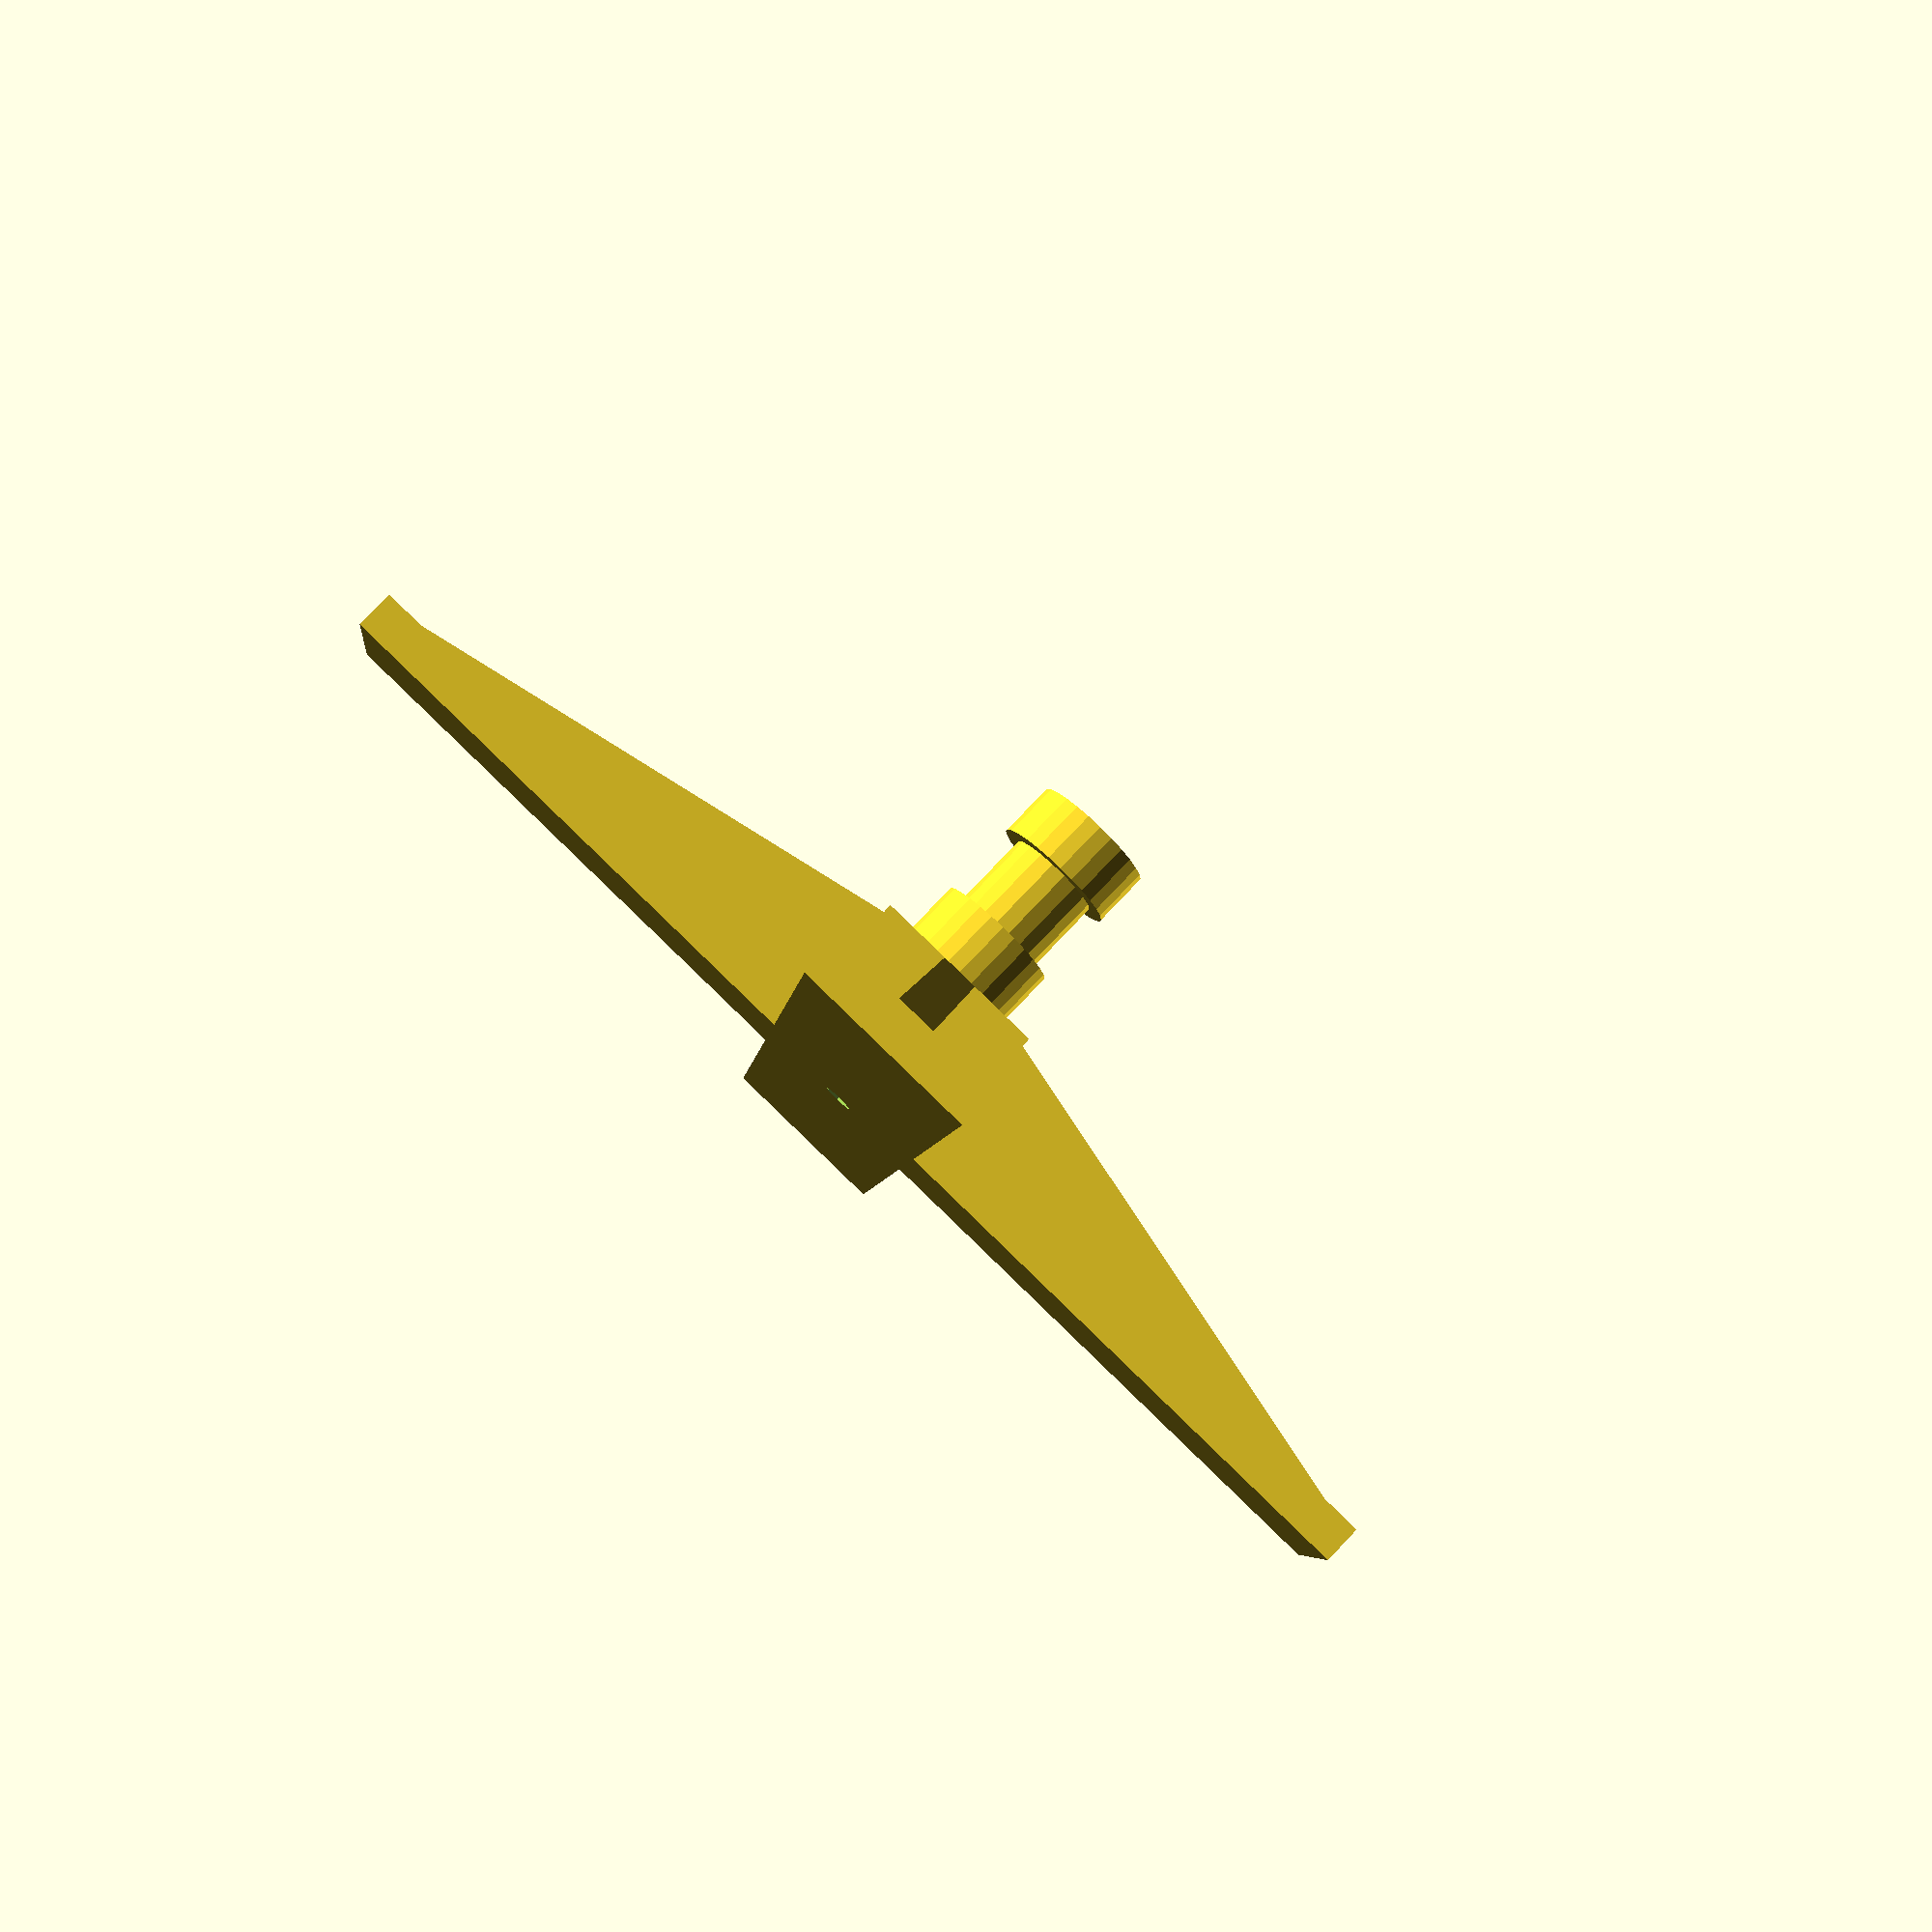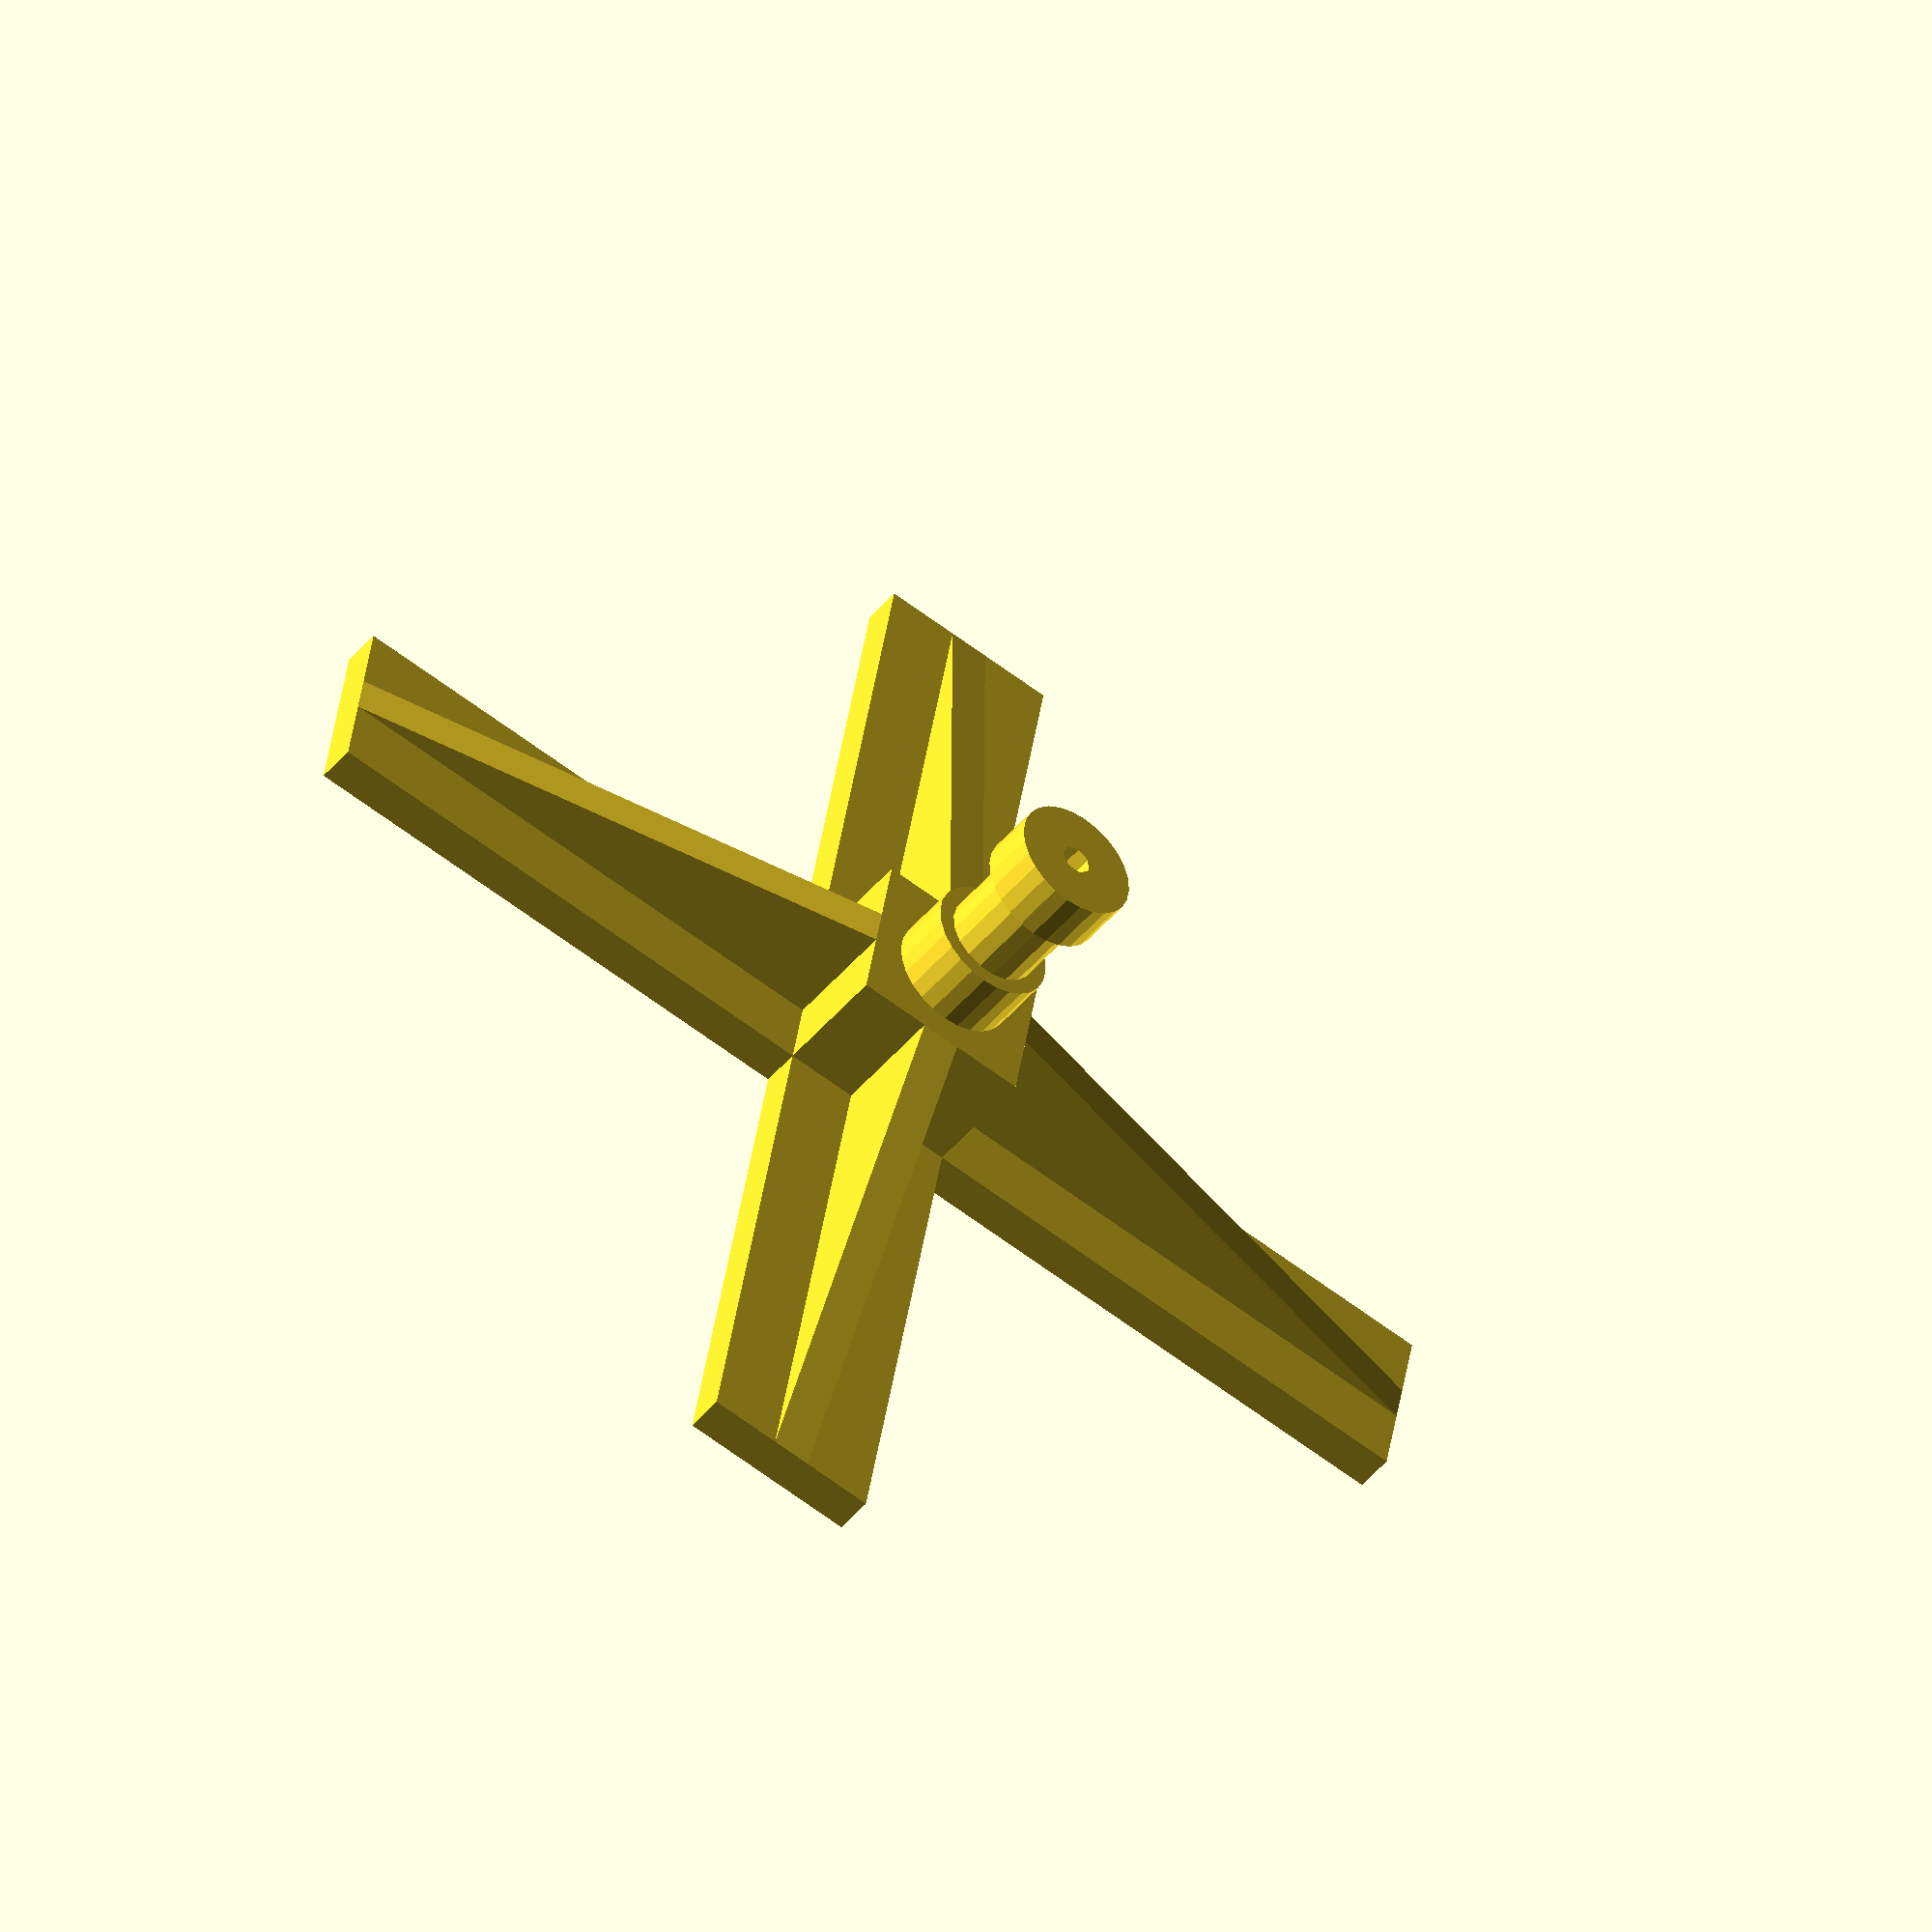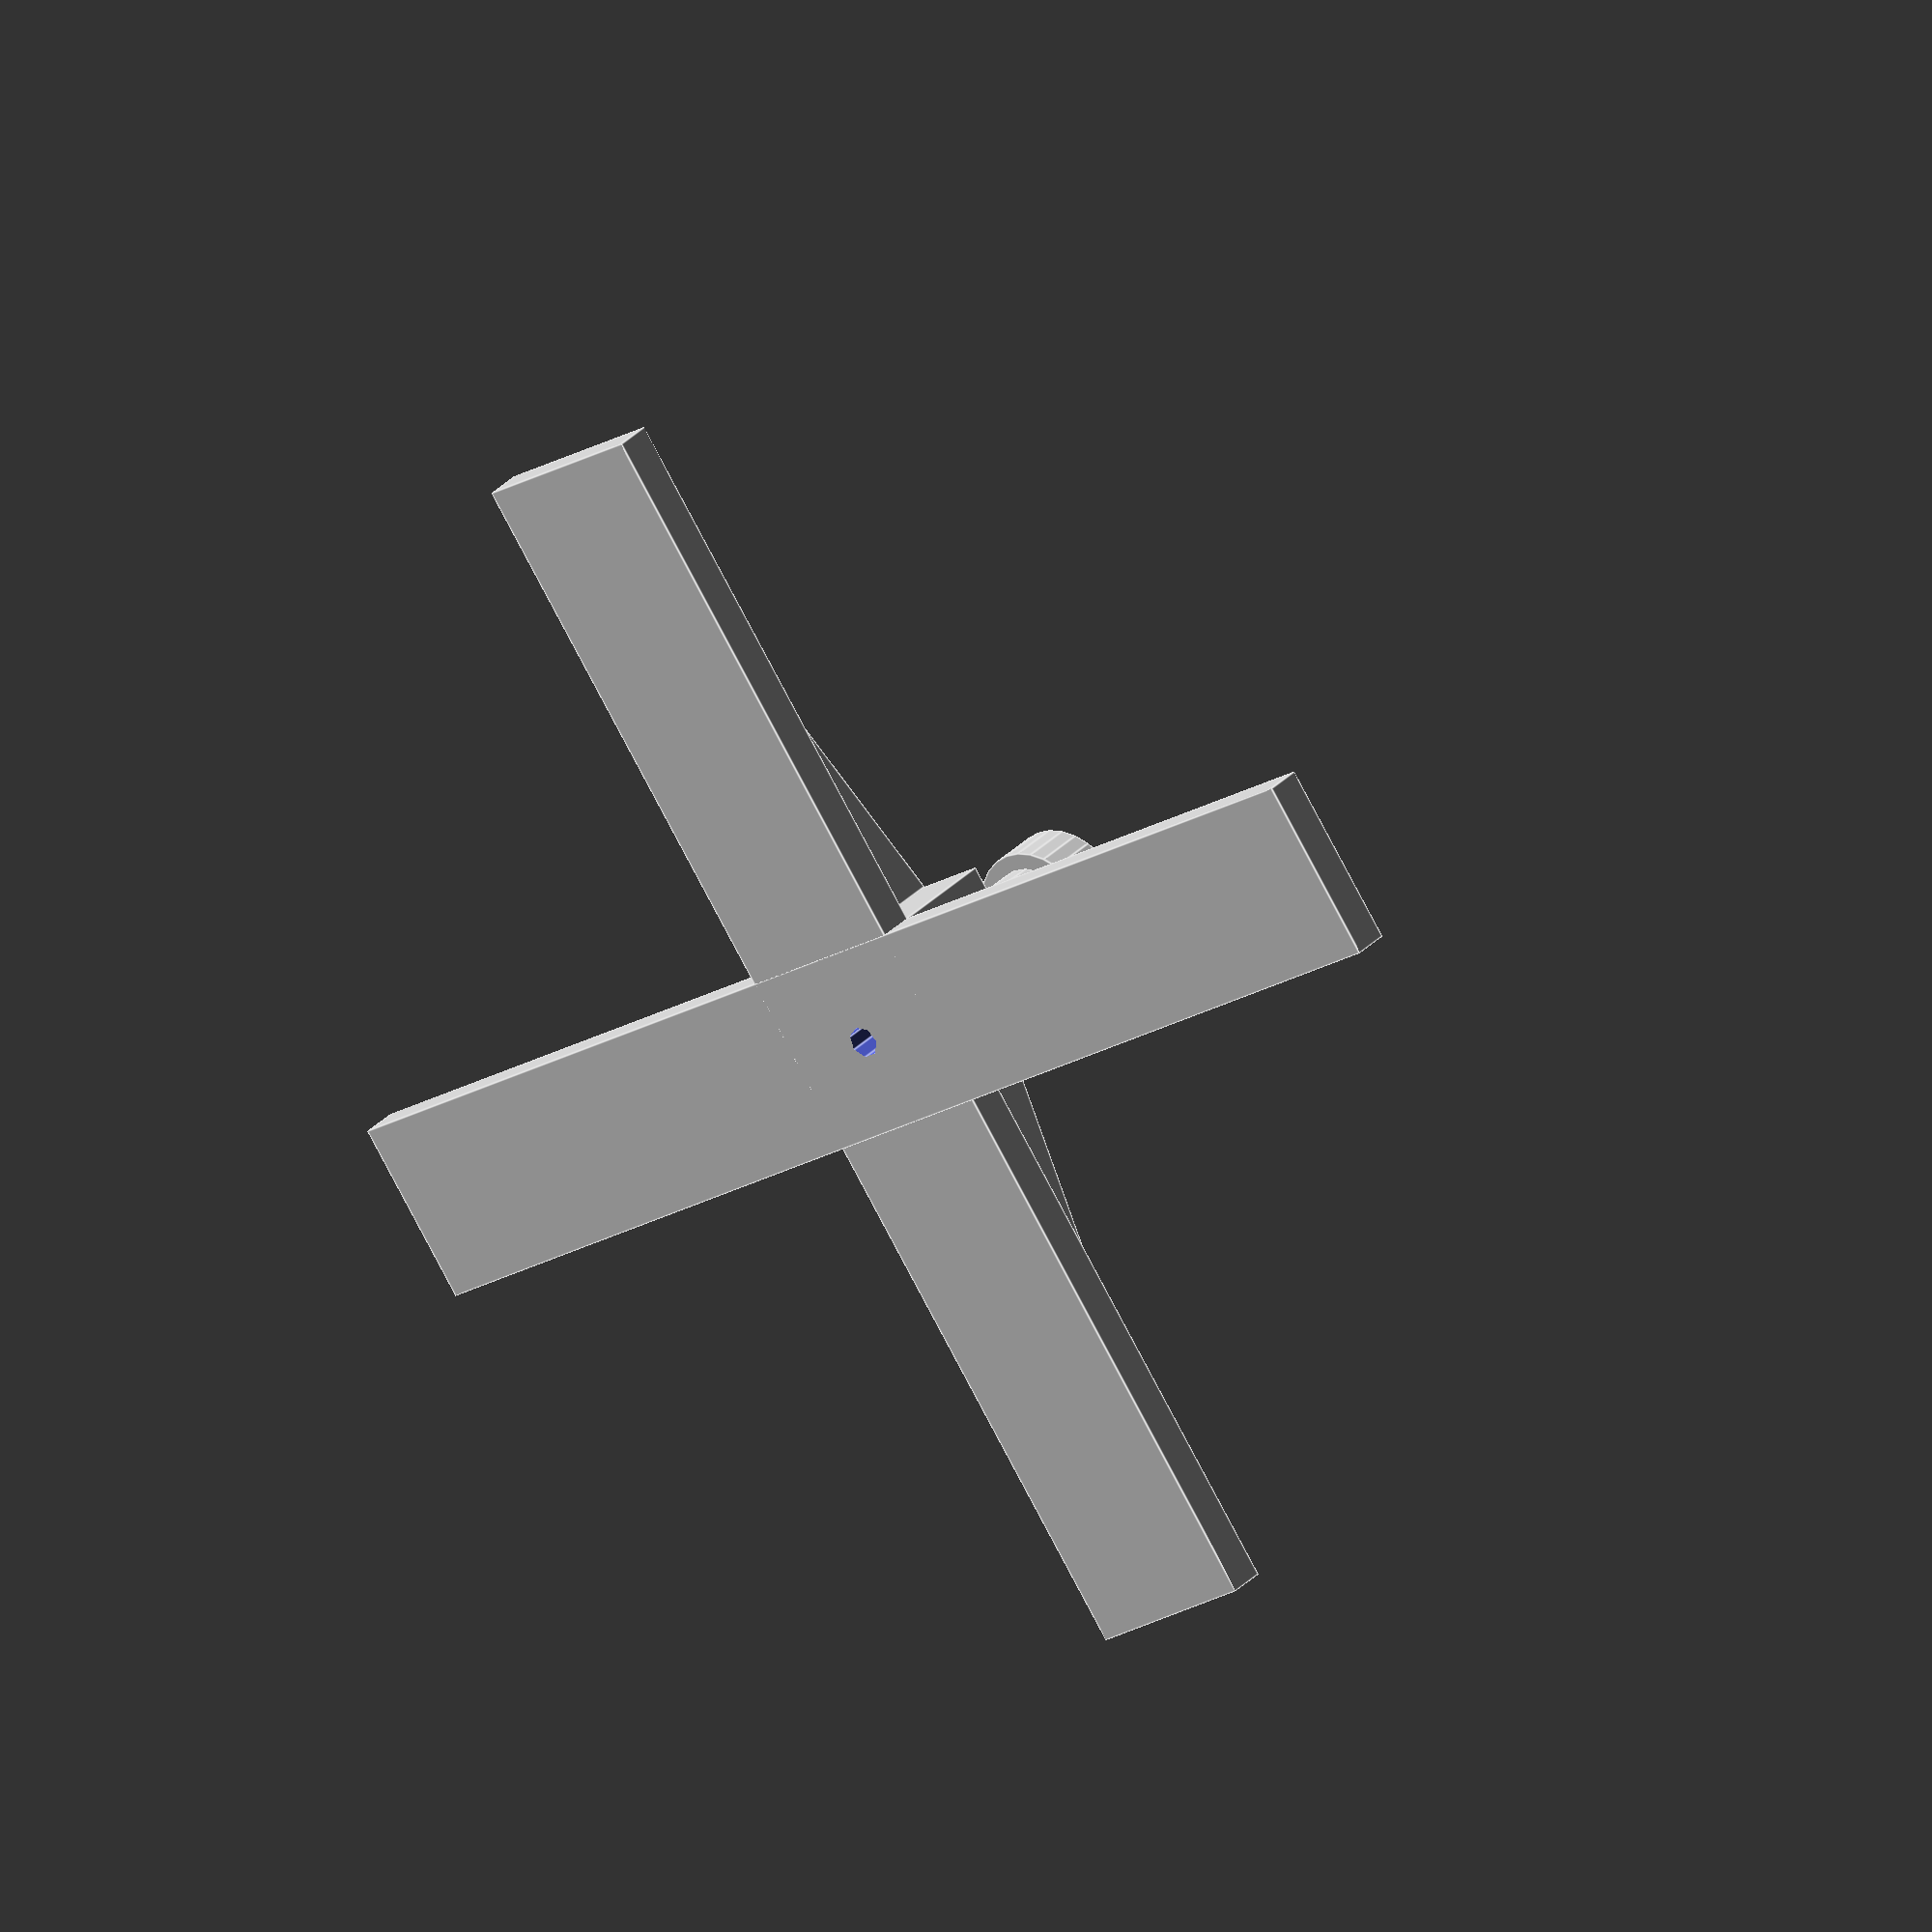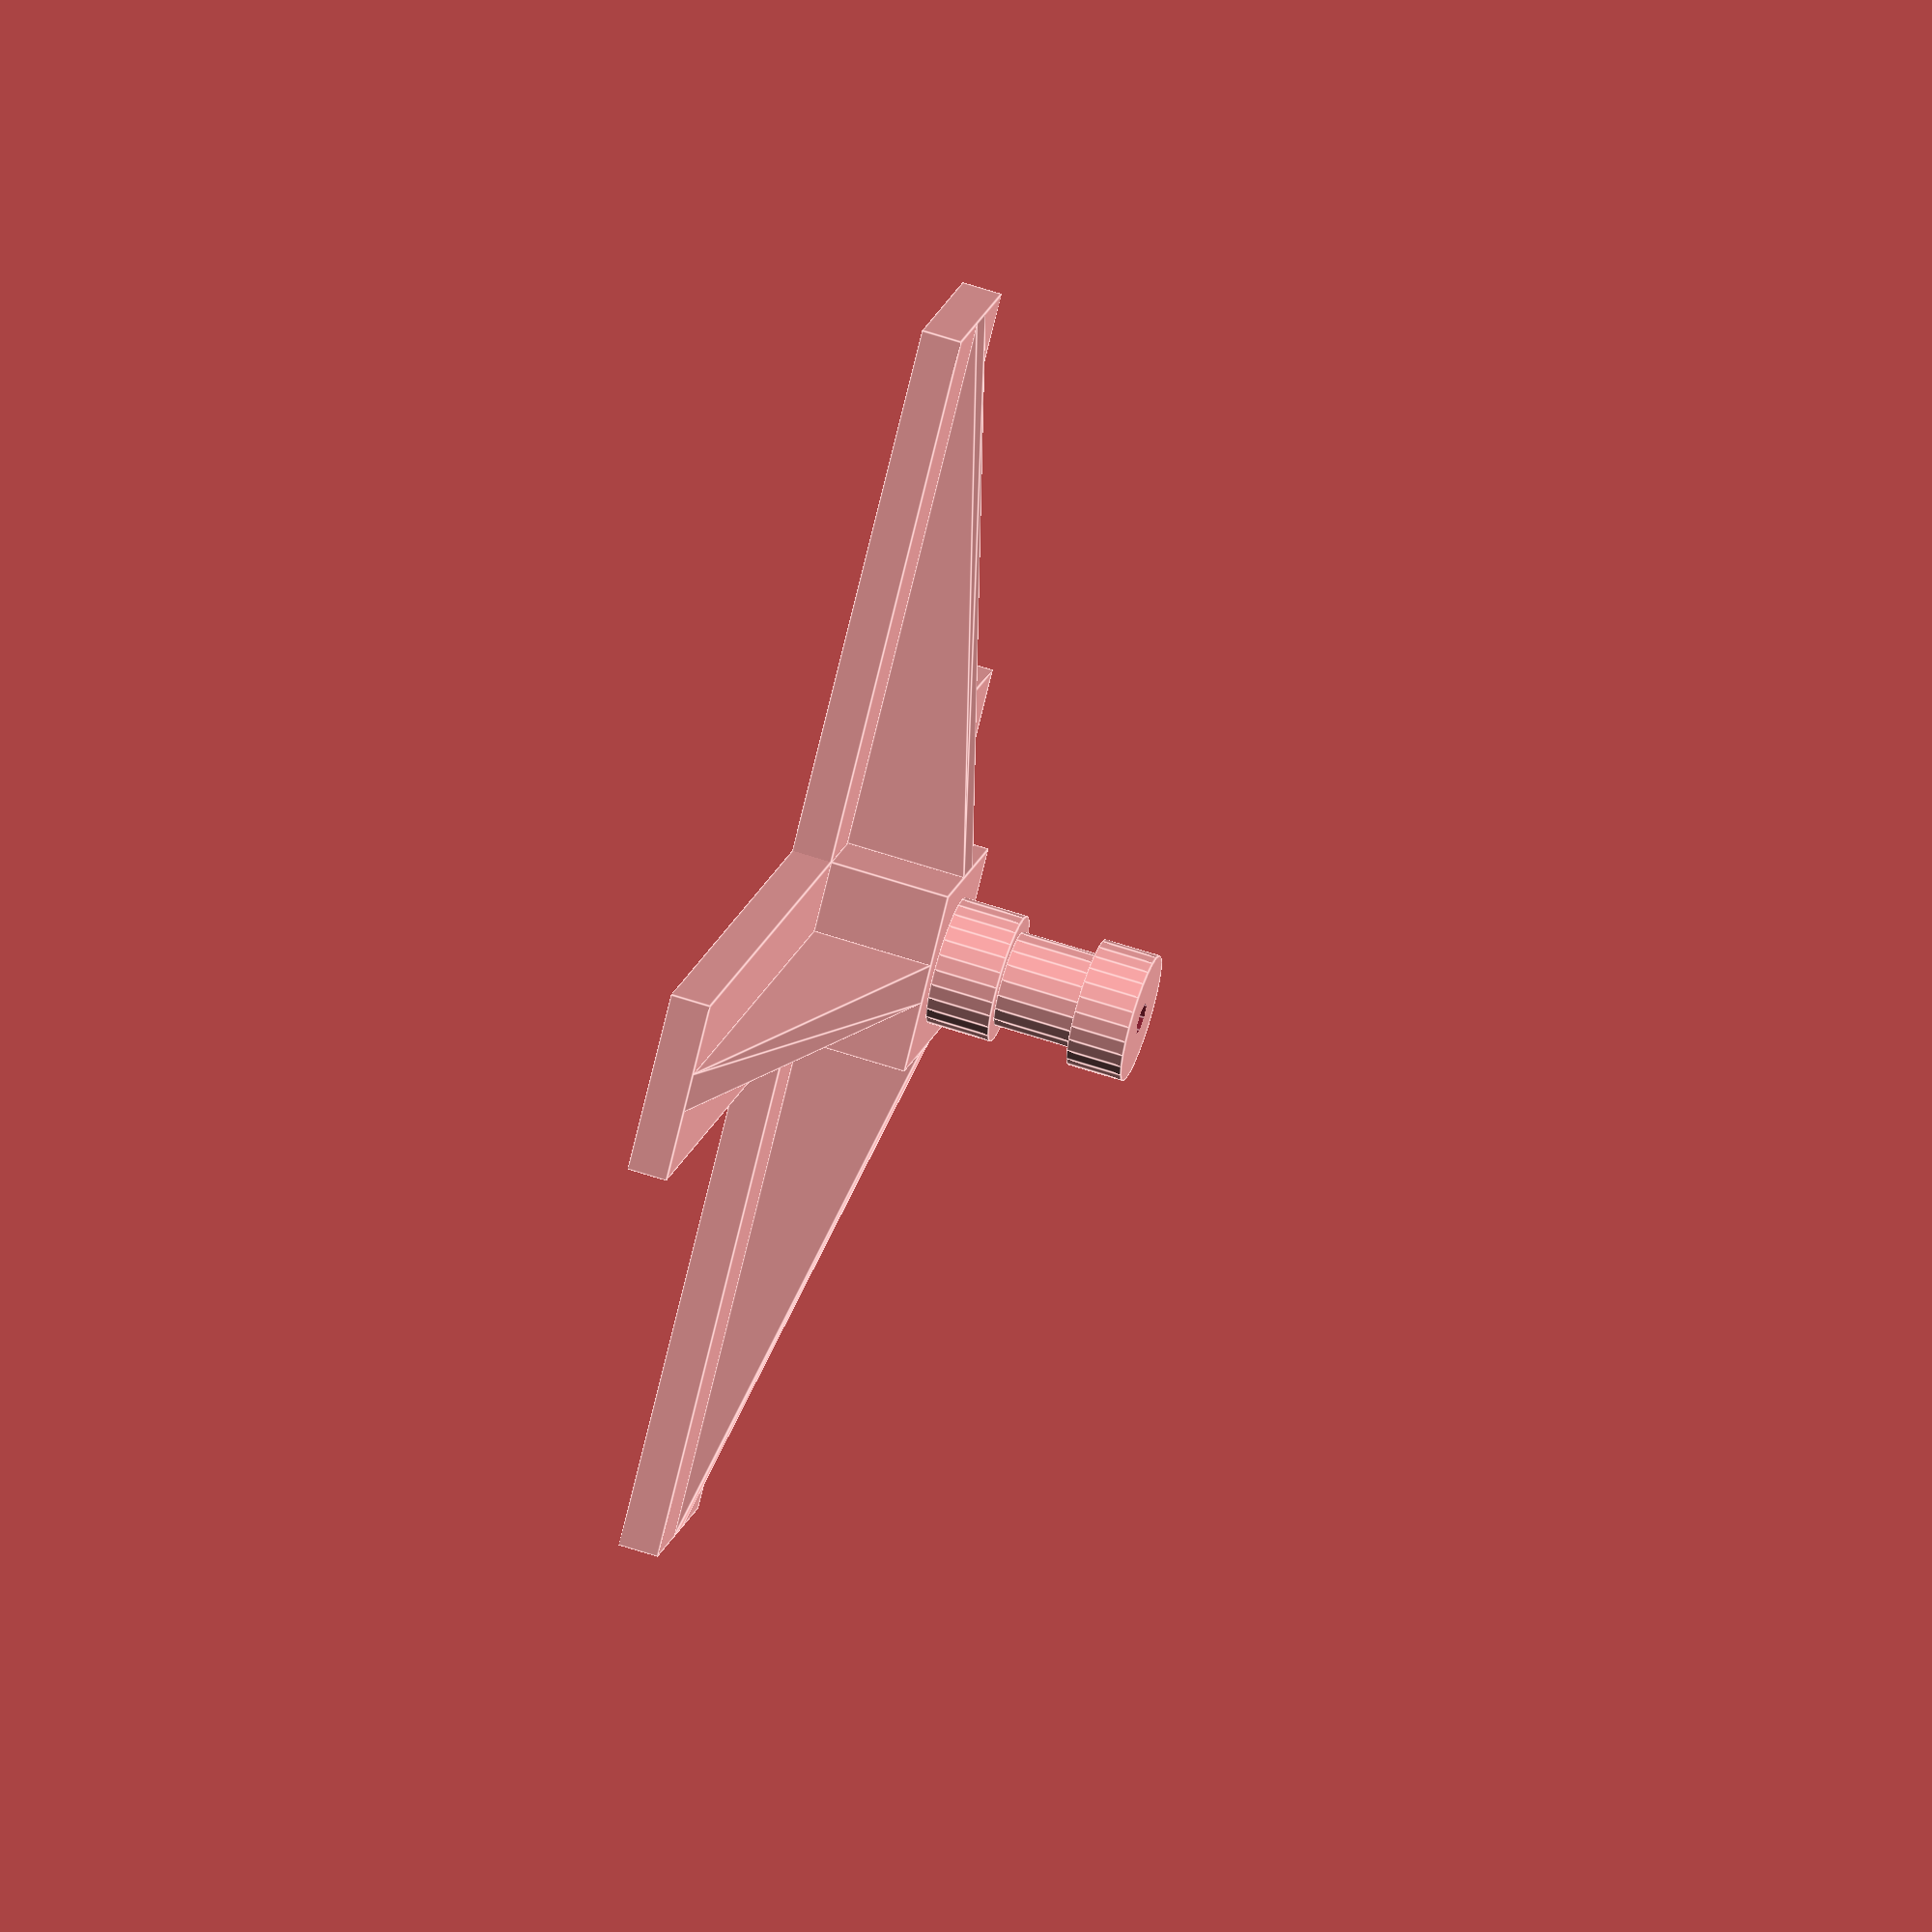
<openscad>
//Hot shoe ziptie adapeter

hs_width = 19;
hs_depth = 20;
hs_height = 3;
hs_slot_width = 13;
hs_slot_height = 1.5;

slope_width = 8;
slope_angle = 5;

ziptie_slot_width = 4;
ziptie_slot_height = 2;

wall_width = 2;
wall_height = 1.2;

//offset for ziptie_base
ziptie_offset1=2.5;

//offset for ziptie_base_90
ziptie_offset2=0;

ziptie_base_height = wall_width+ziptie_slot_height;
base_width = wall_width*2+hs_width;
base_depth = hs_depth+wall_width;



module hot_shoe() {
    //base cube
    difference() {
        cube([base_width, base_depth, wall_height+hs_slot_height+hs_height]);
        //hot shoe cut cube
        translate([wall_width, 0, wall_height]) cube([hs_width, hs_depth, hs_height]);
        //slot cut cube
        translate([wall_width + 0.5*(hs_width-hs_slot_width), 0, wall_height+hs_height]) cube([hs_slot_width, hs_depth, hs_slot_height]);
        //slope cut cube
        slope_x = 0.5*(base_width-slope_width);
        //slope_z = wall_width*0.8;
        slope_z = 0;
        translate([slope_x,0,slope_z]) rotate([slope_angle, 0, 0]) cube([slope_width, hs_depth, wall_width]);        
    }
}
module ziptie_base() {
    module ziptie_cut() {
      cube([ziptie_slot_width, base_depth, ziptie_slot_height]);
    }
    slot1_x = base_width/3-0.5*ziptie_slot_width-ziptie_offset1;
    slot2_x = (2*base_width/3)-0.5*ziptie_slot_width+ziptie_offset1;
    difference() {
        //base cube
        cube([base_width, base_depth, ziptie_base_height]);
        //ziptie slots
        translate([slot1_x, 0, wall_width]) ziptie_cut();
        translate([slot2_x, 0, wall_width]) ziptie_cut();
    }
    
    
}
module ziptie_base_90() {
    module ziptie_cut() {
      cube([base_width, ziptie_slot_width, ziptie_slot_height]);
    }
    slot1_y = base_width/3-0.5*ziptie_slot_width-ziptie_offset2;
    slot2_y = (2*base_width/3)-0.5*ziptie_slot_width+ziptie_offset2;
    difference() {
        //base cube
        cube([base_width, base_depth, ziptie_base_height]);
        //ziptie slots
        translate([0, slot1_y, wall_width]) ziptie_cut();
        translate([0, slot2_y, wall_width]) ziptie_cut();
    }
    
    
}

module plank_mount_base(x, y, d) {
  slider_width = 35;
  wall_bottom = 3;
  wall = 2.5;
  
  t_x = slider_width;
  t_y = x + 2 * wall;
  t_z = y + wall + wall_bottom;
  
  x_offset = 0.5 * (t_x - base_width);
  translate([-x_offset, -t_y+base_depth, -t_z])
  difference() {
    cube([t_x, t_y, t_z]);
    translate([0, wall, wall_bottom]) cube([t_x, x, y]);
    translate([0.5 * t_x, 0.5 * t_y, 0]) cylinder(h=wall_bottom, d=d, $fn=20);
  }
  
    
}

module X_stand() {
    lx = 160;
    ly = 160;
    wx = 23;
    wy = 23;
    h = 5;
    translate([-0.5*(lx-wy), 0, -h]) cube([lx, wx, h]);
    translate([0, -0.5*(ly-wx), -h]) cube([wy, ly, h]);
    
    translate([0.5*(5+wx), 23, 0]) rotate([0, -90, 0])
      linear_extrude(height=5) polygon([[0,0],[0,0.5*(lx-wx)],[15, 0]]);
    
    rotate([0, 0, 90]) translate([0.5*(5+wx), 0, 0]) rotate([0, -90, 0])
      linear_extrude(height=5) polygon([[0,0],[0,0.5*(lx-wx)],[15, 0]]);
    
    rotate([0, 0, -90]) translate([0.5*(5-wx), 23, 0]) rotate([0, -90, 0])
      linear_extrude(height=5) polygon([[0,0],[0,0.5*(lx-wx)],[15, 0]]);
    
    rotate([0, 0, 180]) translate([0.5*(5-wx), 0, 0]) rotate([0, -90, 0])
      linear_extrude(height=5) polygon([[0,0],[0,0.5*(lx-wx)],[15, 0]]);
}




module spigot() {
  d1 = 16;
  d2 = 12;
  d3 = 16;
  d4 = 23;
  h1 = 7;
  h2 = 10;
  h3 = 8;
  h4 = 15;
    
  //cylinder(h=h4, d=d4);
  translate([0,0, 0.5*h4]) cube([d4, d4, h4], center=true);
  translate([0,0, h4]) cylinder(d=d3, h=h3);
  translate([0,0, h4+h3]) cylinder(d=d2, h=h2);
  translate([0,0, h4+h3+h2]) cylinder(d=d1, h=h1);
}
module spigot_stand() {
  X_stand();
  translate([0.5*23, 0.5*23, 0]) spigot();
}






difference() {
spigot_stand();
translate([0.5*23, 0.5*23, -25]) cylinder(h=100, d=4);
}


//plank_x = 46;
//plank_y = 14;
//hole_dia = 4.9;
//translate() plank_mount_base(plank_x, plank_y, hole_dia);
//translate([0, 0, -ziptie_base_height]) ziptie_base_90();


//hot_shoe();

</openscad>
<views>
elev=100.0 azim=263.2 roll=316.4 proj=p view=wireframe
elev=225.8 azim=99.7 roll=216.7 proj=o view=wireframe
elev=150.3 azim=124.2 roll=326.3 proj=o view=edges
elev=116.3 azim=137.0 roll=251.6 proj=o view=edges
</views>
